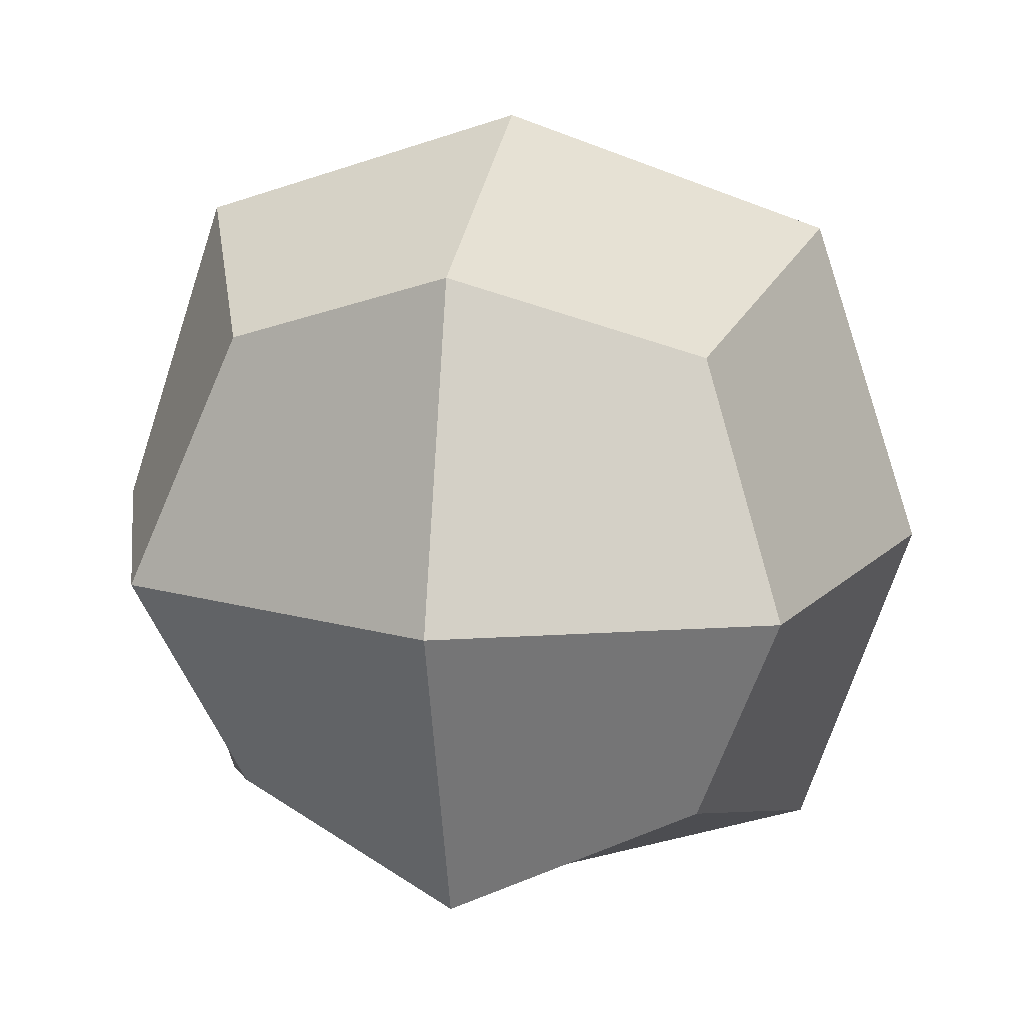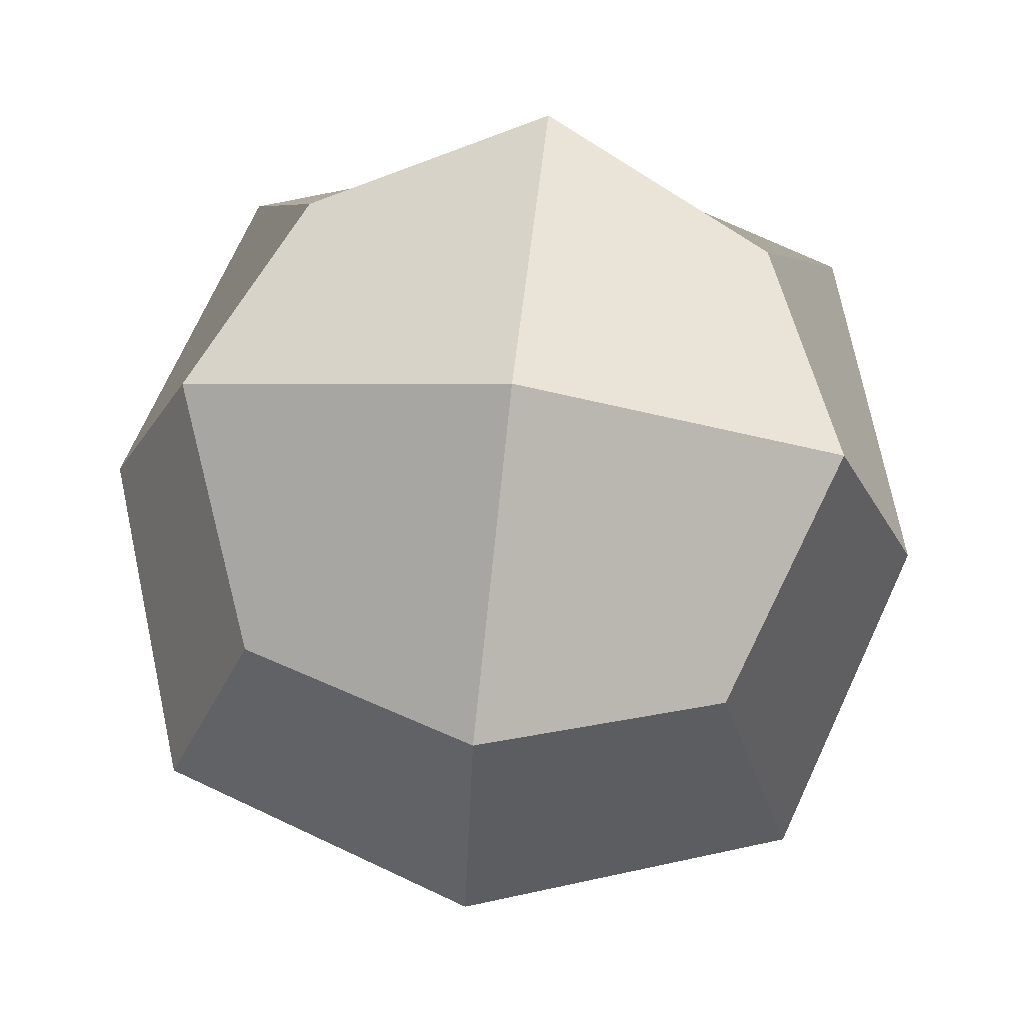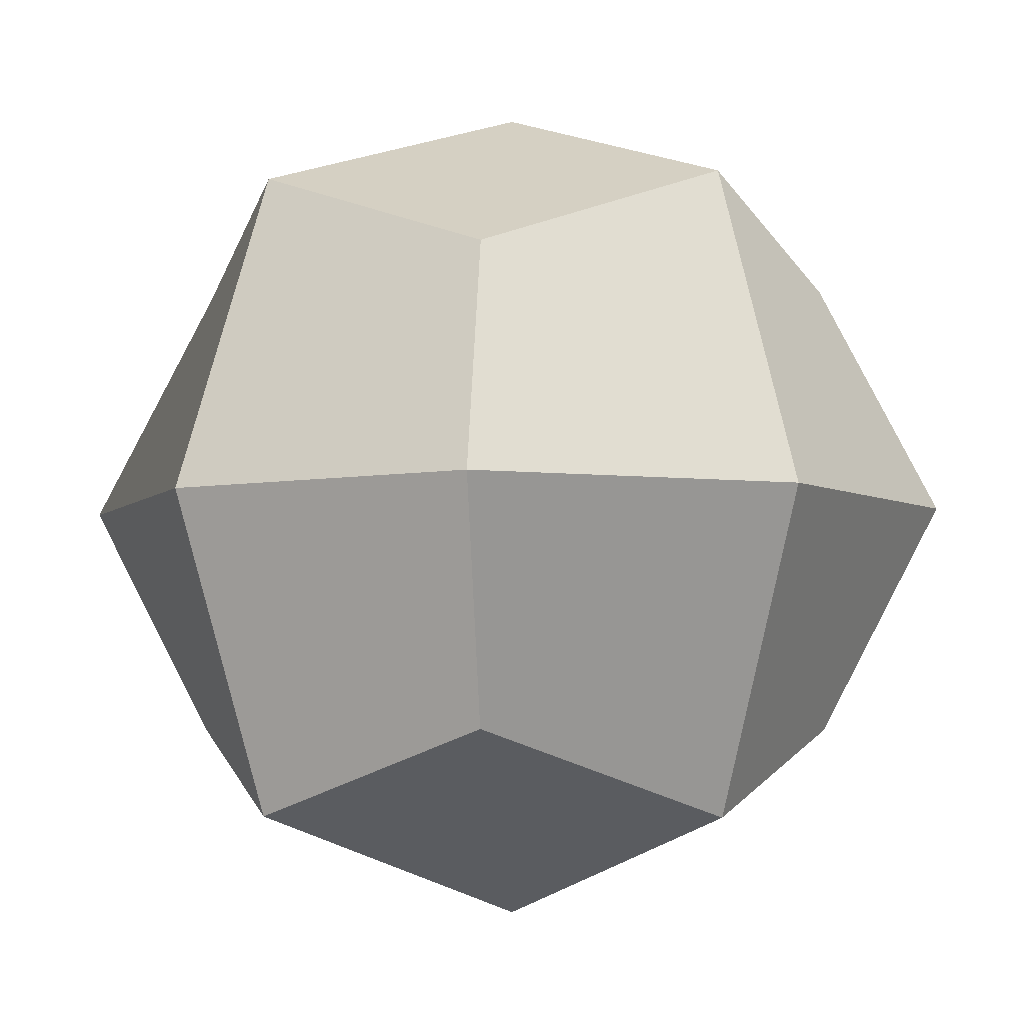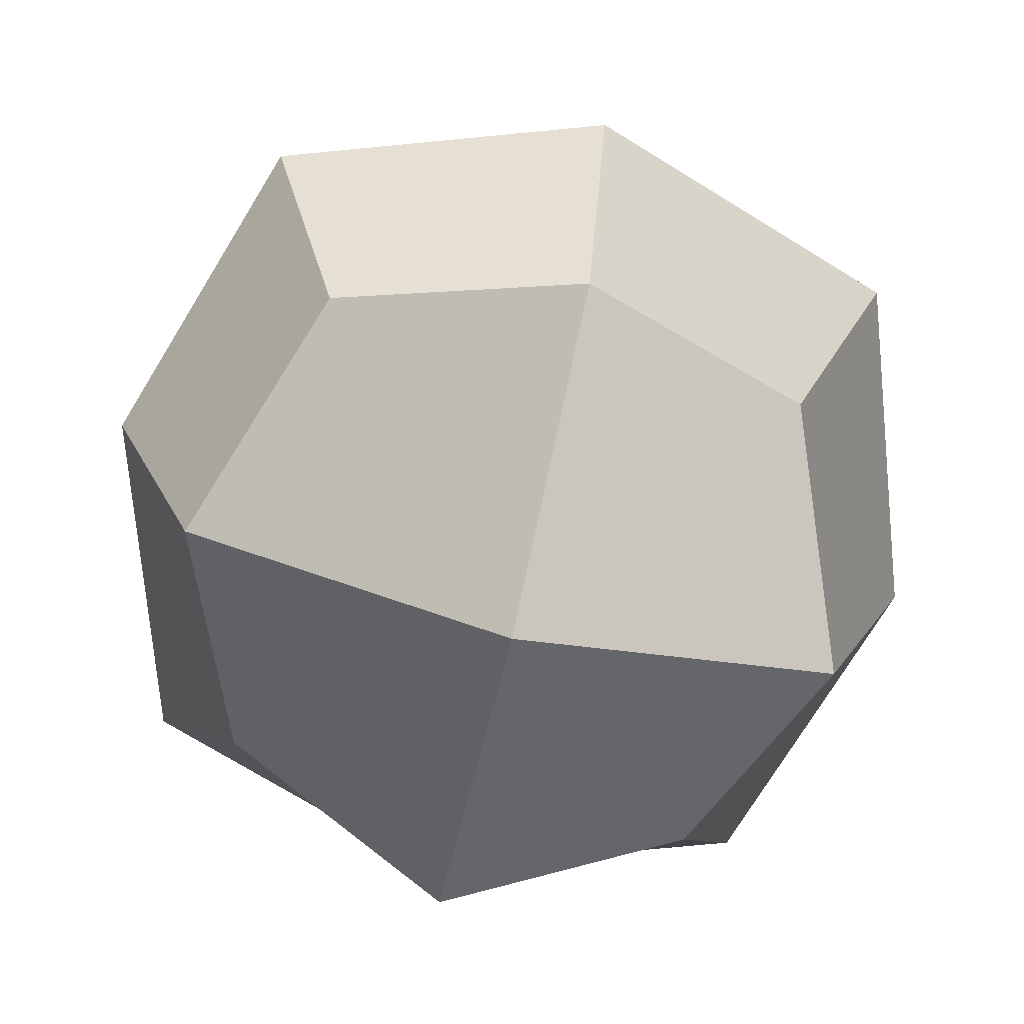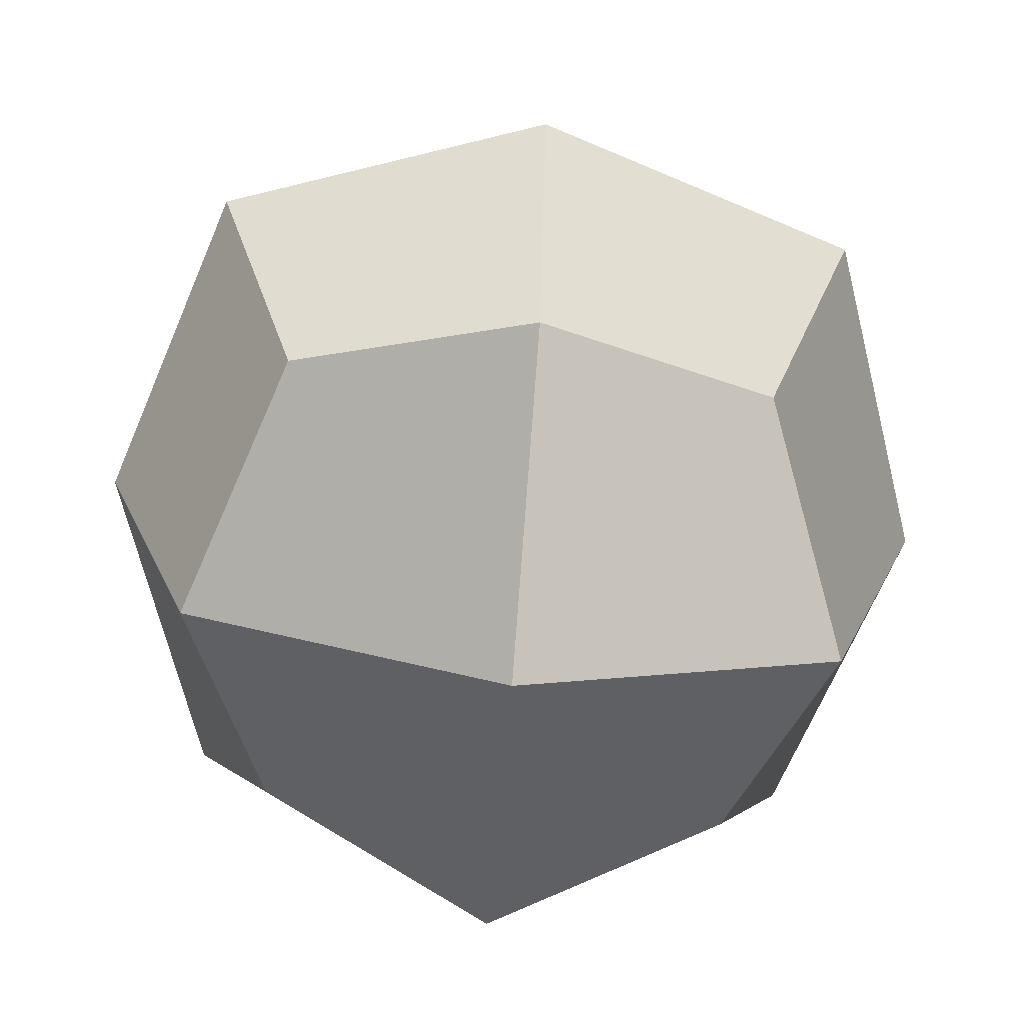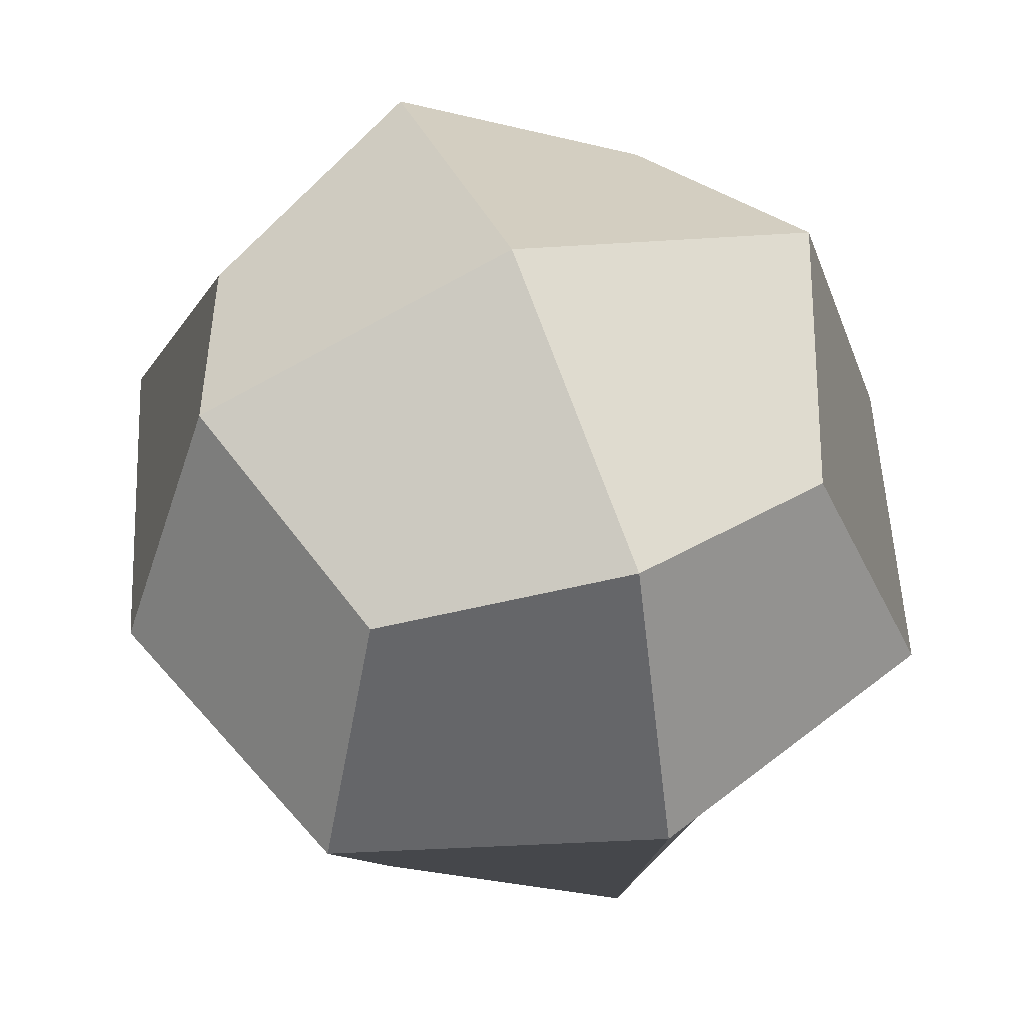
<metadata>
{"format":"obj","ext":"obj","renderer":"f3d","projection":"perspective","resolution":1024,"background":"white","views":[{"elev":16.5,"azim":-169.0,"up":"+Y"},{"elev":73.9,"azim":96.5,"up":"+Y"},{"elev":-4.9,"azim":50.2,"up":"+Z"},{"elev":-74.1,"azim":77.0,"up":"+Y"},{"elev":-67.8,"azim":-94.6,"up":"+Y"},{"elev":54.4,"azim":158.7,"up":"+Y"}]}
</metadata>
<code>
o bullet.obj
v 0 0 -0.05064
v 0 -0 0.05064
v 0 -0.05064 0
v 0.05064 0 0
v 0 0.05064 0
v -0.05064 0 0
v 0.03796 -0 -0.03796
v -0 -0.03796 -0.03796
v -0.03796 0 -0.03796
v 0 0.03796 -0.03796
v 0.03796 0 0.03796
v -0 0.03796 0.03796
v -0.03796 -0 0.03796
v 0 -0.03796 0.03796
v -0.03796 -0.03796 0
v 0.03796 -0.03796 0
v 0.03796 0.03796 0
v -0.03796 0.03796 0
v -0.02778 -0.02778 -0.02778
v 0.02778 -0.02778 -0.02778
v -0.02778 0.02778 -0.02778
v 0.02778 0.02778 -0.02778
v -0.02778 -0.02778 0.02778
v 0.02778 -0.02778 0.02778
v -0.02778 0.02778 0.02778
v 0.02778 0.02778 0.02778
g Cube
f 1 7 20 8
f 1 8 19 9
f 1 9 21 10
f 1 10 22 7
f 2 11 26 12
f 2 12 25 13
f 2 13 23 14
f 2 14 24 11
f 3 14 23 15
f 3 15 19 8
f 3 8 20 16
f 3 16 24 14
f 4 11 24 16
f 4 16 20 7
f 4 7 22 17
f 4 17 26 11
f 5 12 26 17
f 5 17 22 10
f 5 10 21 18
f 5 18 25 12
f 6 13 25 18
f 6 18 21 9
f 6 9 19 15
f 6 15 23 13

</code>
